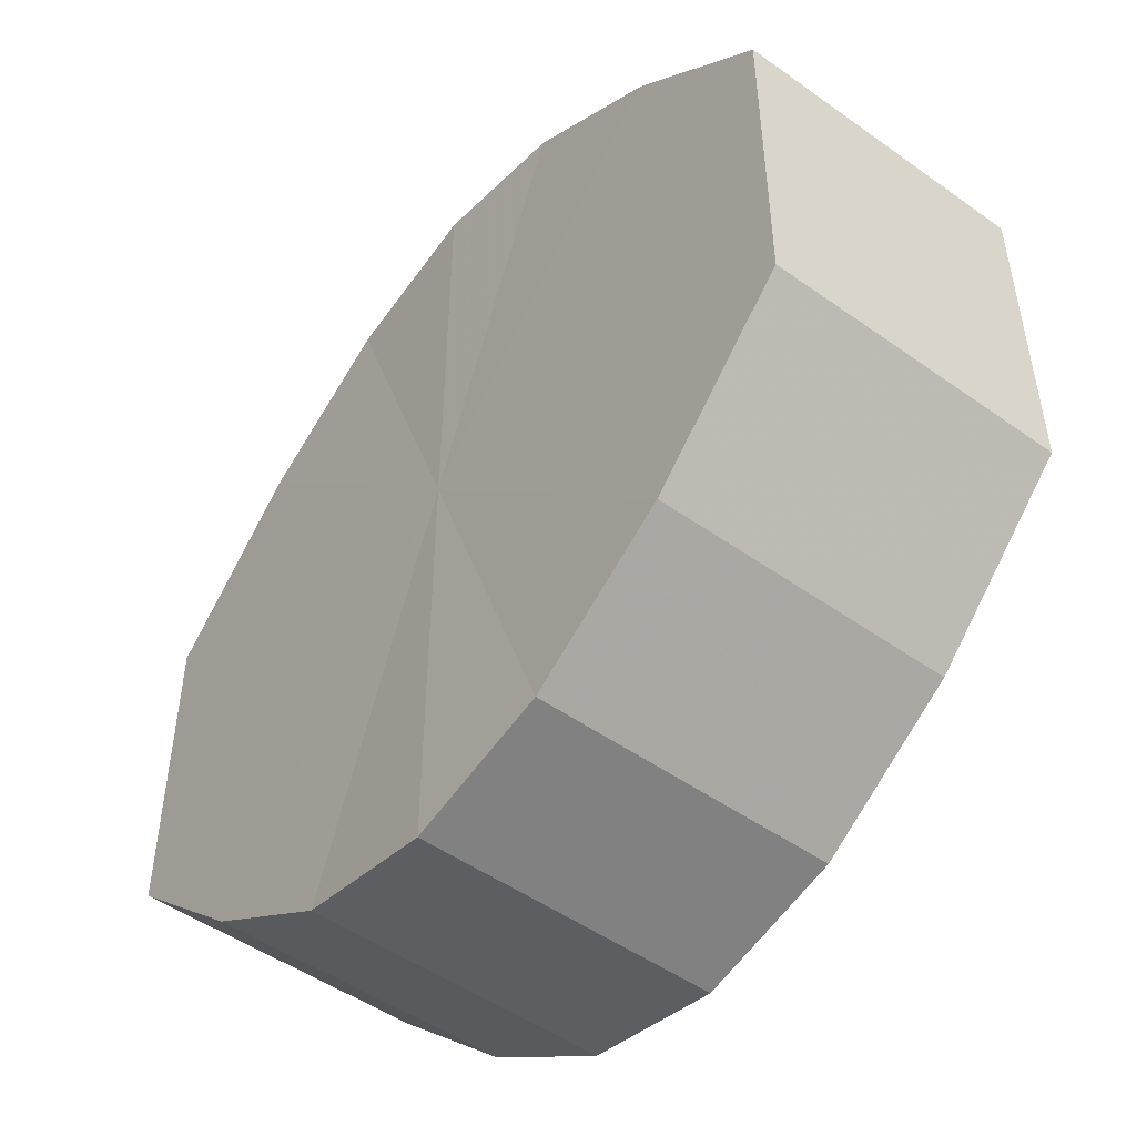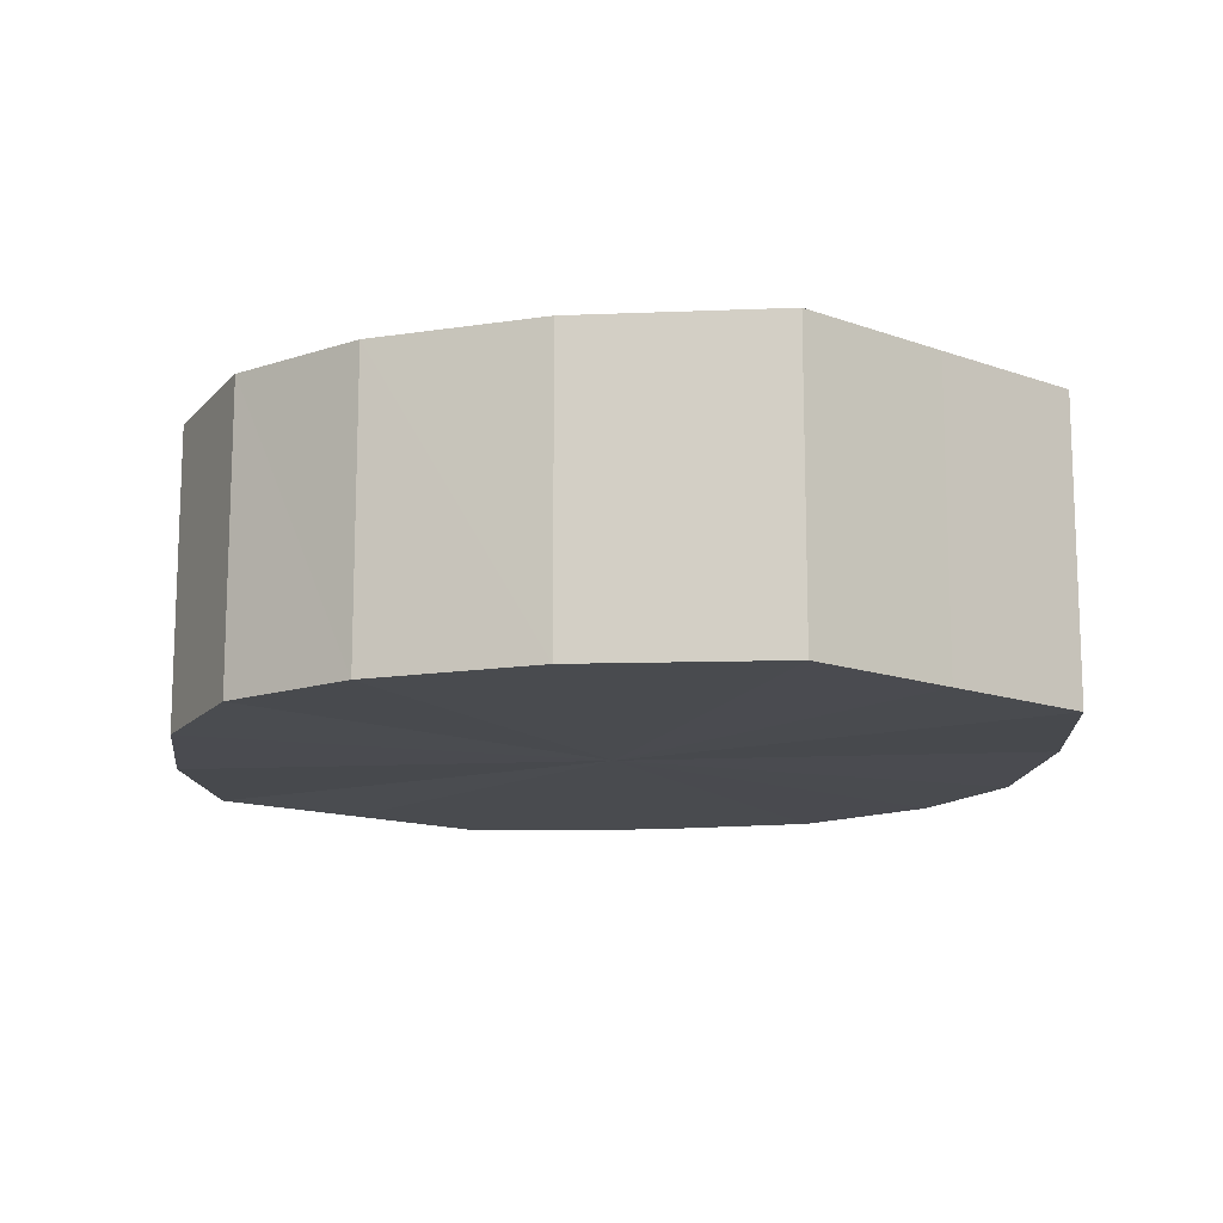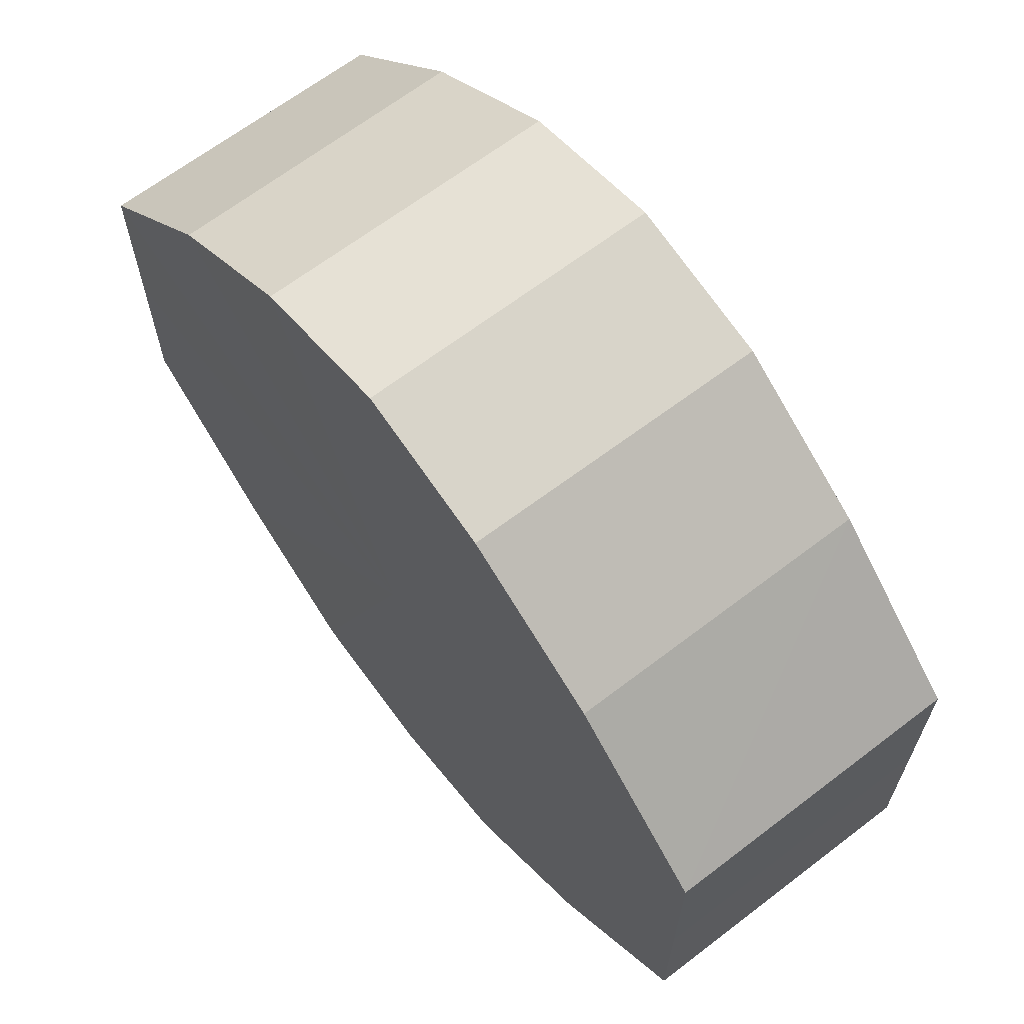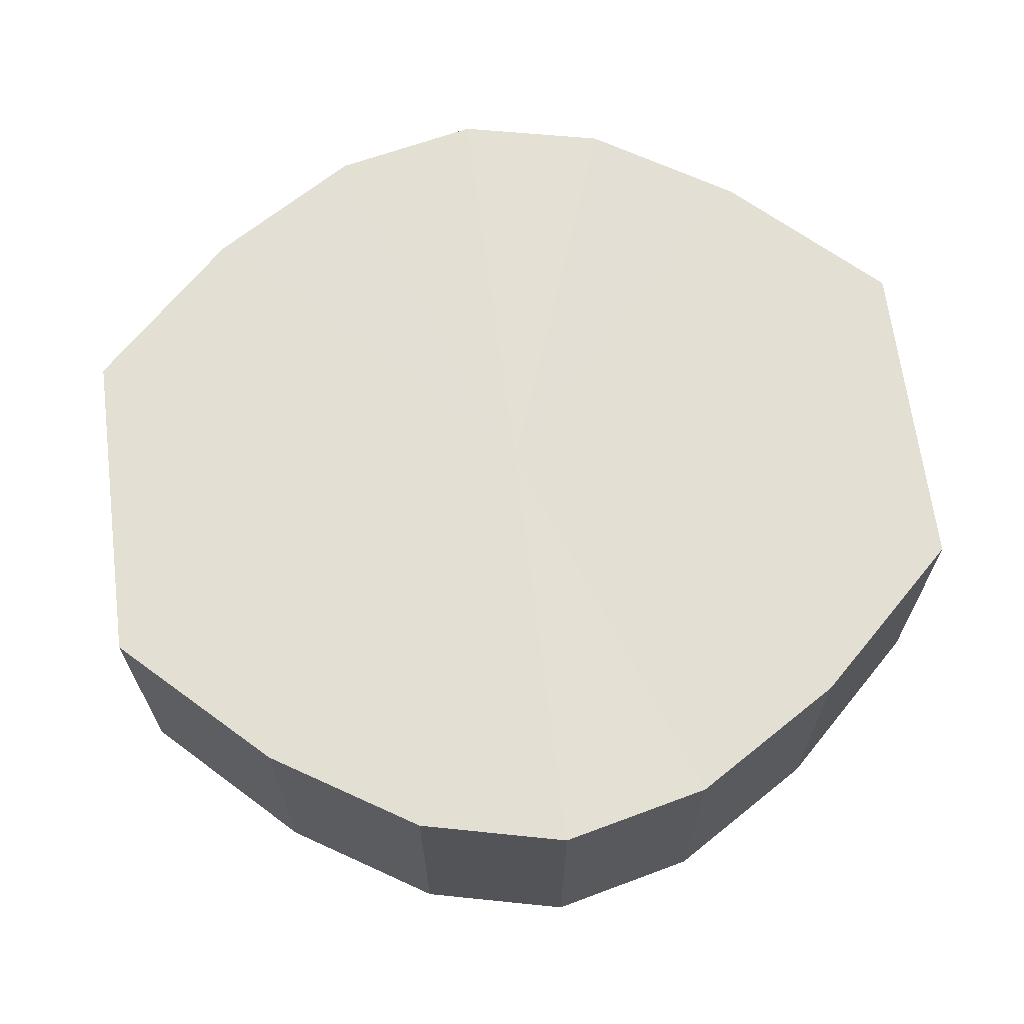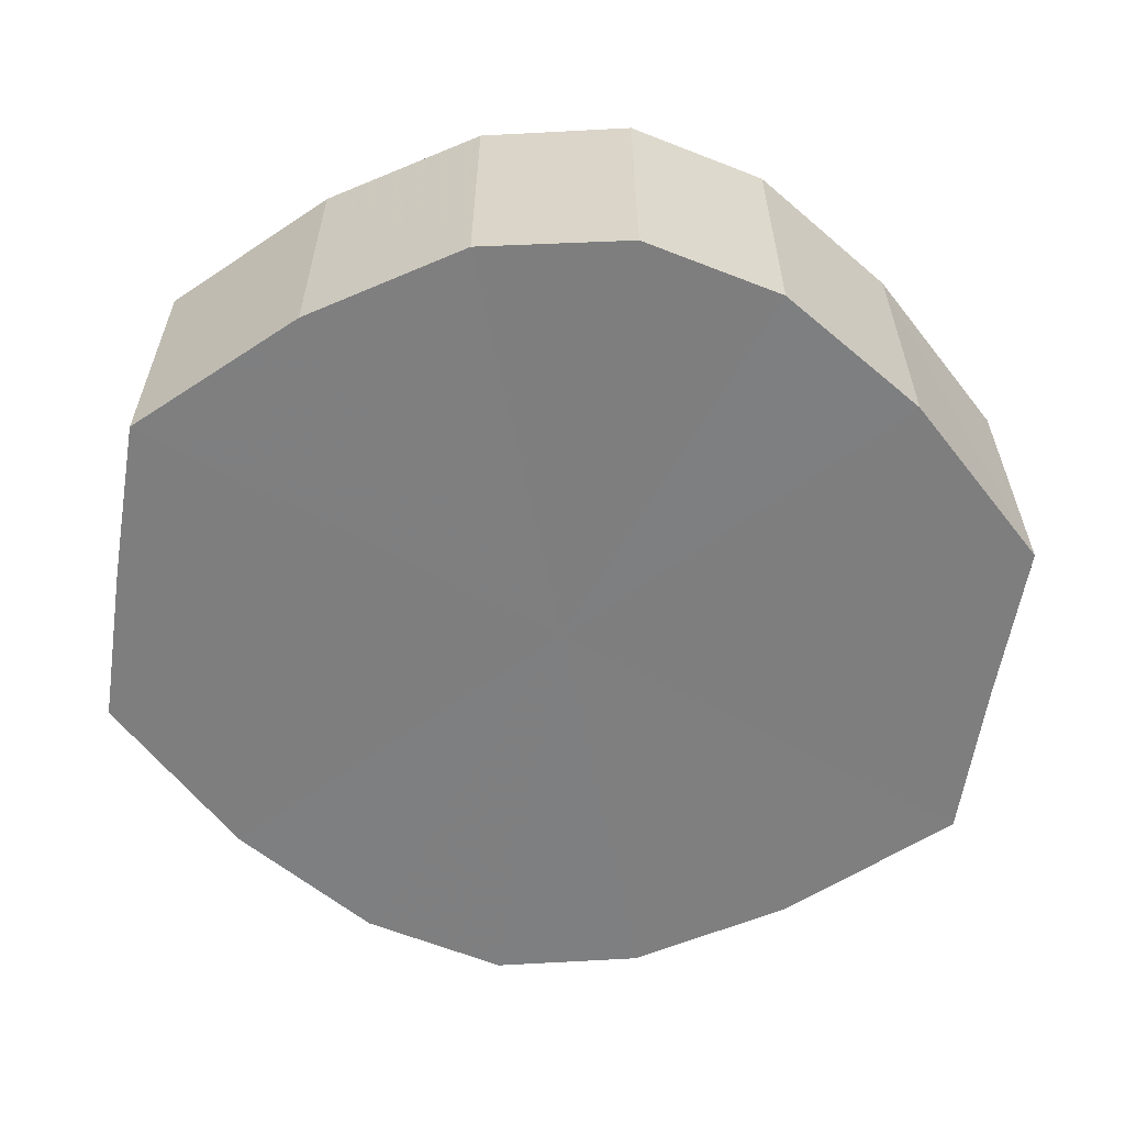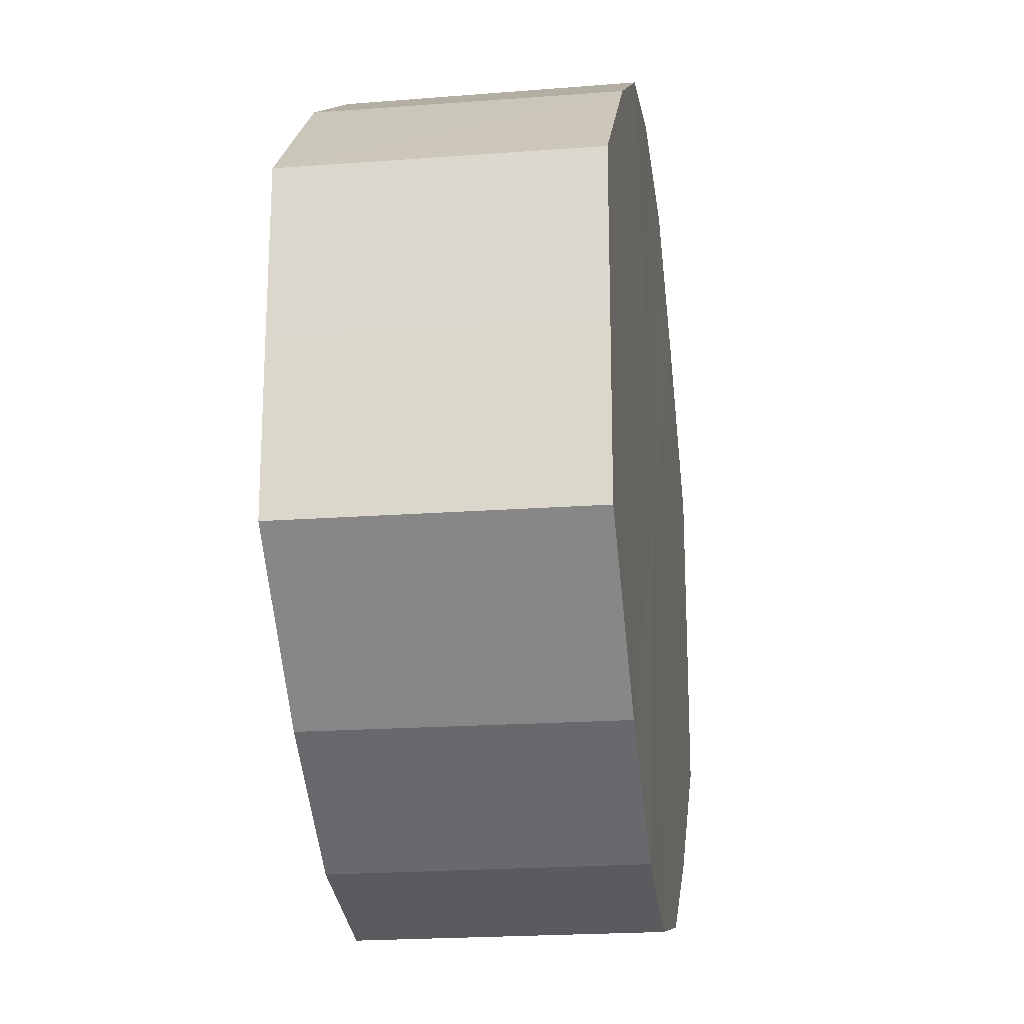
<metadata>
{"format":"obj","ext":"obj","renderer":"f3d","projection":"perspective","resolution":1024,"background":"white","views":[{"elev":-50.0,"azim":-127.9,"up":"+Z"},{"elev":-13.9,"azim":50.5,"up":"+Y"},{"elev":65.8,"azim":-127.7,"up":"+Z"},{"elev":66.5,"azim":-7.3,"up":"+Y"},{"elev":-59.6,"azim":170.8,"up":"+Y"},{"elev":-20.6,"azim":97.9,"up":"+Z"}]}
</metadata>
<code>
o 242
v 2229 1870 15.4
v 2229 1870 15.41
v 2229 1870 15.4
v 2229 1870 15.42
v 2229 1870 15.41
v 2229 1870 15.38
v 2229 1870 15.38
v 2229 1870 15.42
v 2229 1870 15.42
v 2229 1870 15.37
v 2229 1870 15.37
v 2229 1870 15.42
v 2229 1870 15.42
v 2229 1870 15.37
v 2229 1870 15.37
v 2229 1870 15.42
v 2229 1870 15.42
v 2229 1870 15.37
v 2229 1870 15.37
v 2229 1870 15.42
v 2229 1870 15.42
v 2229 1870 15.37
v 2229 1870 15.37
v 2229 1870 15.41
v 2229 1870 15.42
v 2229 1870 15.37
v 2229 1870 15.37
v 2229 1870 15.4
v 2229 1870 15.41
v 2229 1870 15.38
v 2229 1870 15.38
v 2229 1870 15.4
v 2229 1870 15.4
v 2229 1870 15.41
v 2229 1870 15.41
v 2229 1870 15.42
v 2229 1870 15.42
v 2229 1870 15.38
v 2229 1870 15.4
v 2229 1870 15.37
v 2229 1870 15.38
v 2229 1870 15.42
v 2229 1870 15.42
v 2229 1870 15.37
v 2229 1870 15.37
v 2229 1870 15.37
v 2229 1870 15.37
v 2229 1870 15.42
v 2229 1870 15.42
v 2229 1870 15.37
v 2229 1870 15.37
v 2229 1870 15.37
v 2229 1870 15.37
v 2229 1870 15.42
v 2229 1870 15.42
v 2229 1870 15.38
v 2229 1870 15.37
v 2229 1870 15.4
v 2229 1870 15.38
v 2229 1870 15.42
v 2229 1870 15.42
v 2229 1870 15.41
v 2229 1870 15.4
v 2229 1870 15.41
v 2229 1870 15.4
v 2229 1870 15.41
v 2229 1870 15.4
v 2229 1870 15.42
v 2229 1870 15.38
v 2229 1870 15.42
v 2229 1870 15.37
v 2229 1870 15.42
v 2229 1870 15.37
v 2229 1870 15.42
v 2229 1870 15.37
v 2229 1870 15.42
v 2229 1870 15.37
v 2229 1870 15.41
v 2229 1870 15.37
v 2229 1870 15.4
v 2229 1870 15.38
v 2229 1870 15.4
v 2229 1870 15.4
v 2229 1870 15.41
v 2229 1870 15.38
v 2229 1870 15.42
v 2229 1870 15.37
v 2229 1870 15.42
v 2229 1870 15.37
v 2229 1870 15.42
v 2229 1870 15.37
v 2229 1870 15.42
v 2229 1870 15.37
v 2229 1870 15.42
v 2229 1870 15.37
v 2229 1870 15.41
v 2229 1870 15.38
v 2229 1870 15.4
f 1 2 3
f 2 4 5
f 6 1 7
f 4 8 9
f 10 6 11
f 8 12 13
f 14 10 15
f 12 16 17
f 18 14 19
f 16 20 21
f 22 18 23
f 20 24 25
f 26 22 27
f 24 28 29
f 30 26 31
f 28 30 32
f 33 34 35
f 35 36 37
f 38 39 33
f 40 41 38
f 37 42 43
f 44 45 40
f 46 47 44
f 43 48 49
f 50 51 46
f 52 53 50
f 49 54 55
f 56 57 52
f 58 59 56
f 55 60 61
f 62 63 58
f 61 64 62
f 65 66 67
f 65 68 66
f 65 67 69
f 65 70 68
f 65 69 71
f 65 72 70
f 65 71 73
f 65 74 72
f 65 73 75
f 65 76 74
f 65 75 77
f 65 78 76
f 65 77 79
f 65 80 78
f 65 79 81
f 65 81 80
f 82 83 84
f 82 85 83
f 82 84 86
f 82 87 85
f 82 86 88
f 82 89 87
f 82 88 90
f 82 91 89
f 82 90 92
f 82 93 91
f 82 92 94
f 82 95 93
f 82 94 96
f 82 97 95
f 82 96 98
f 82 98 97

</code>
